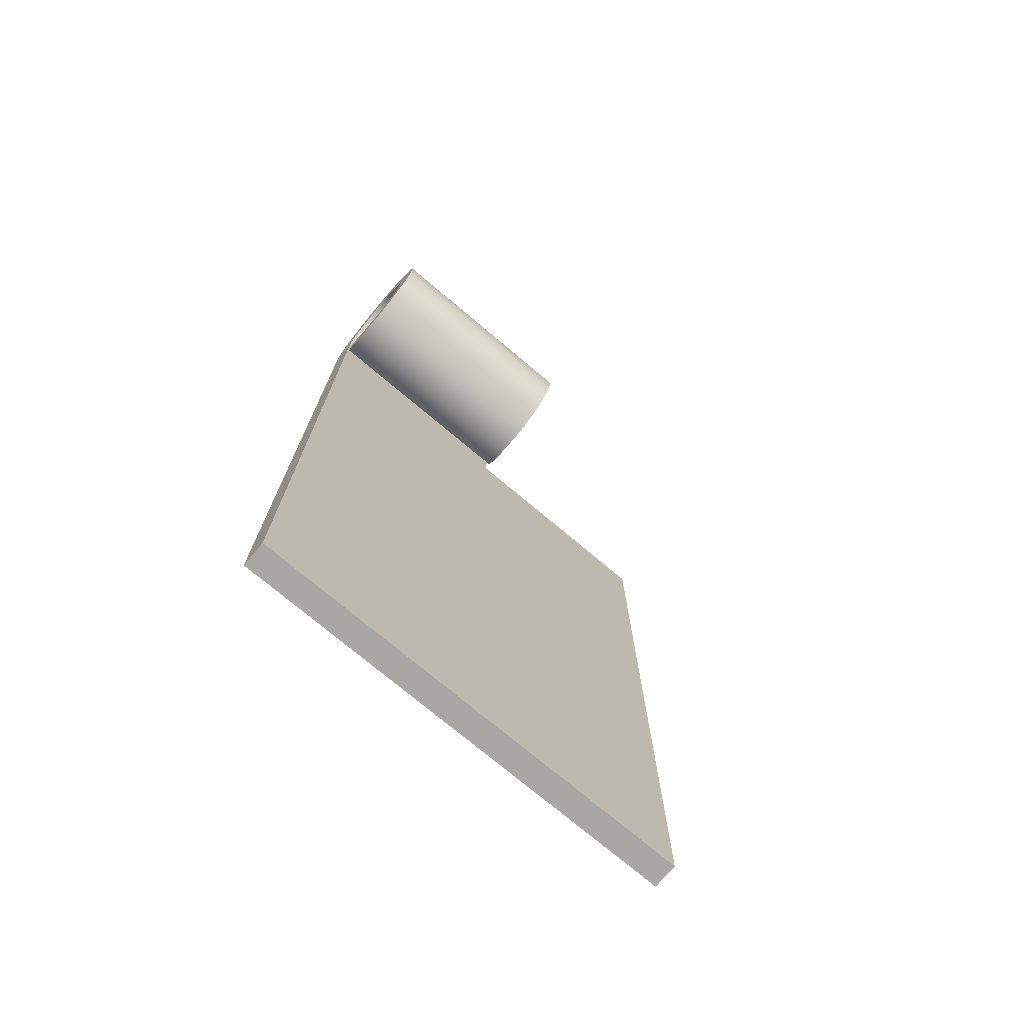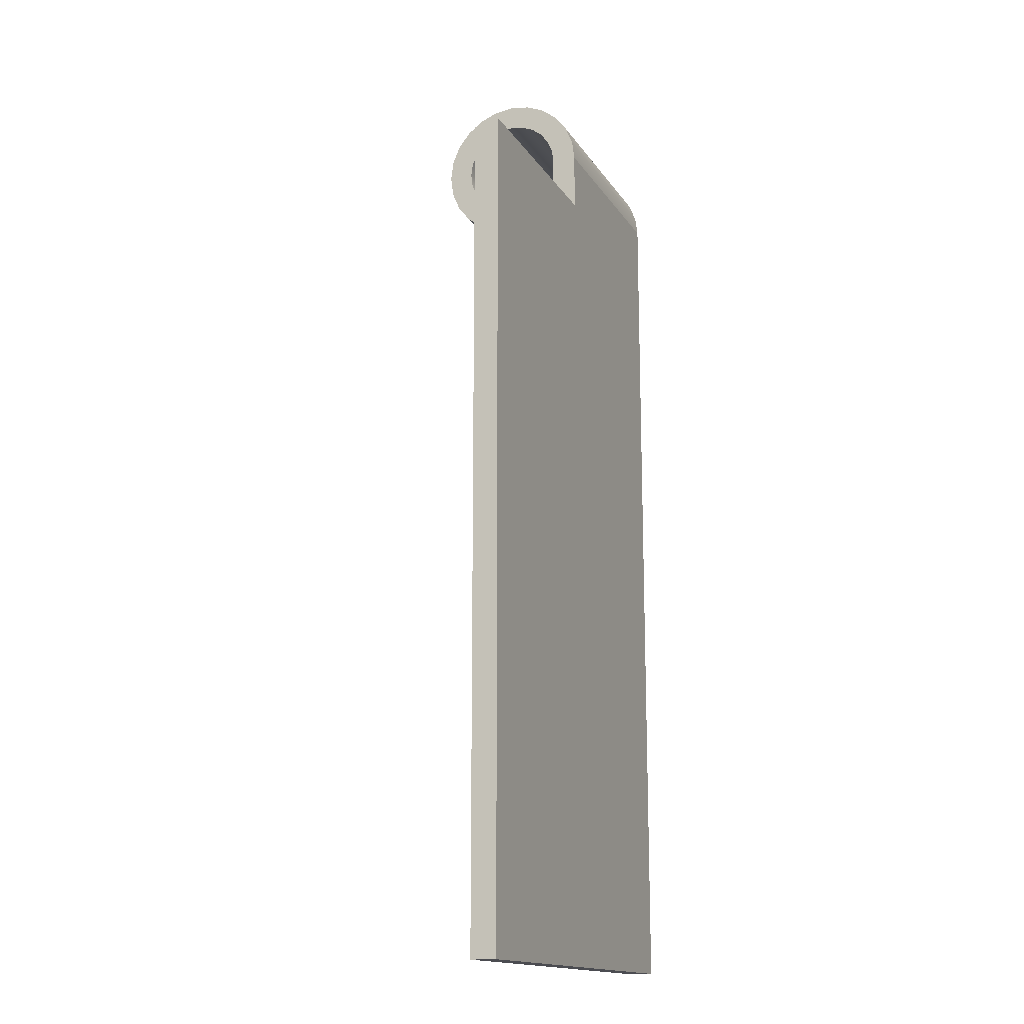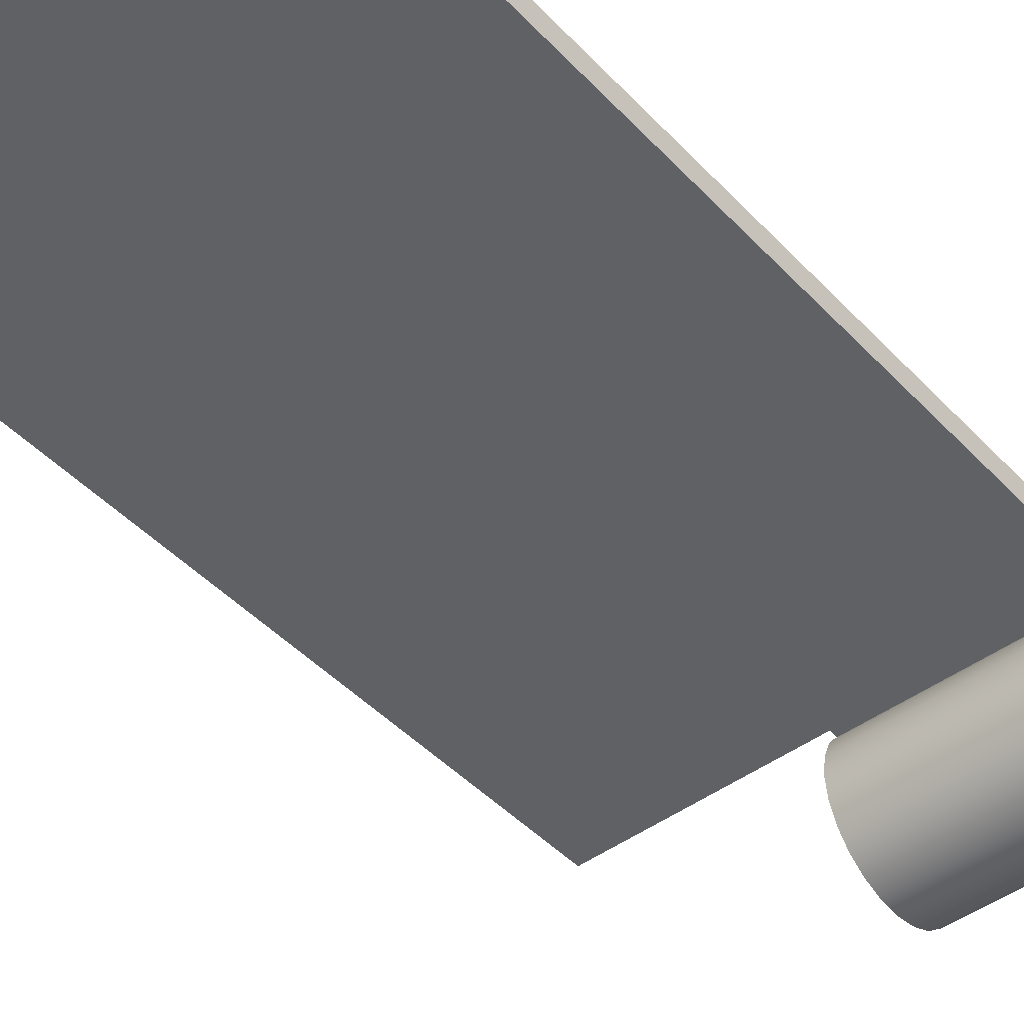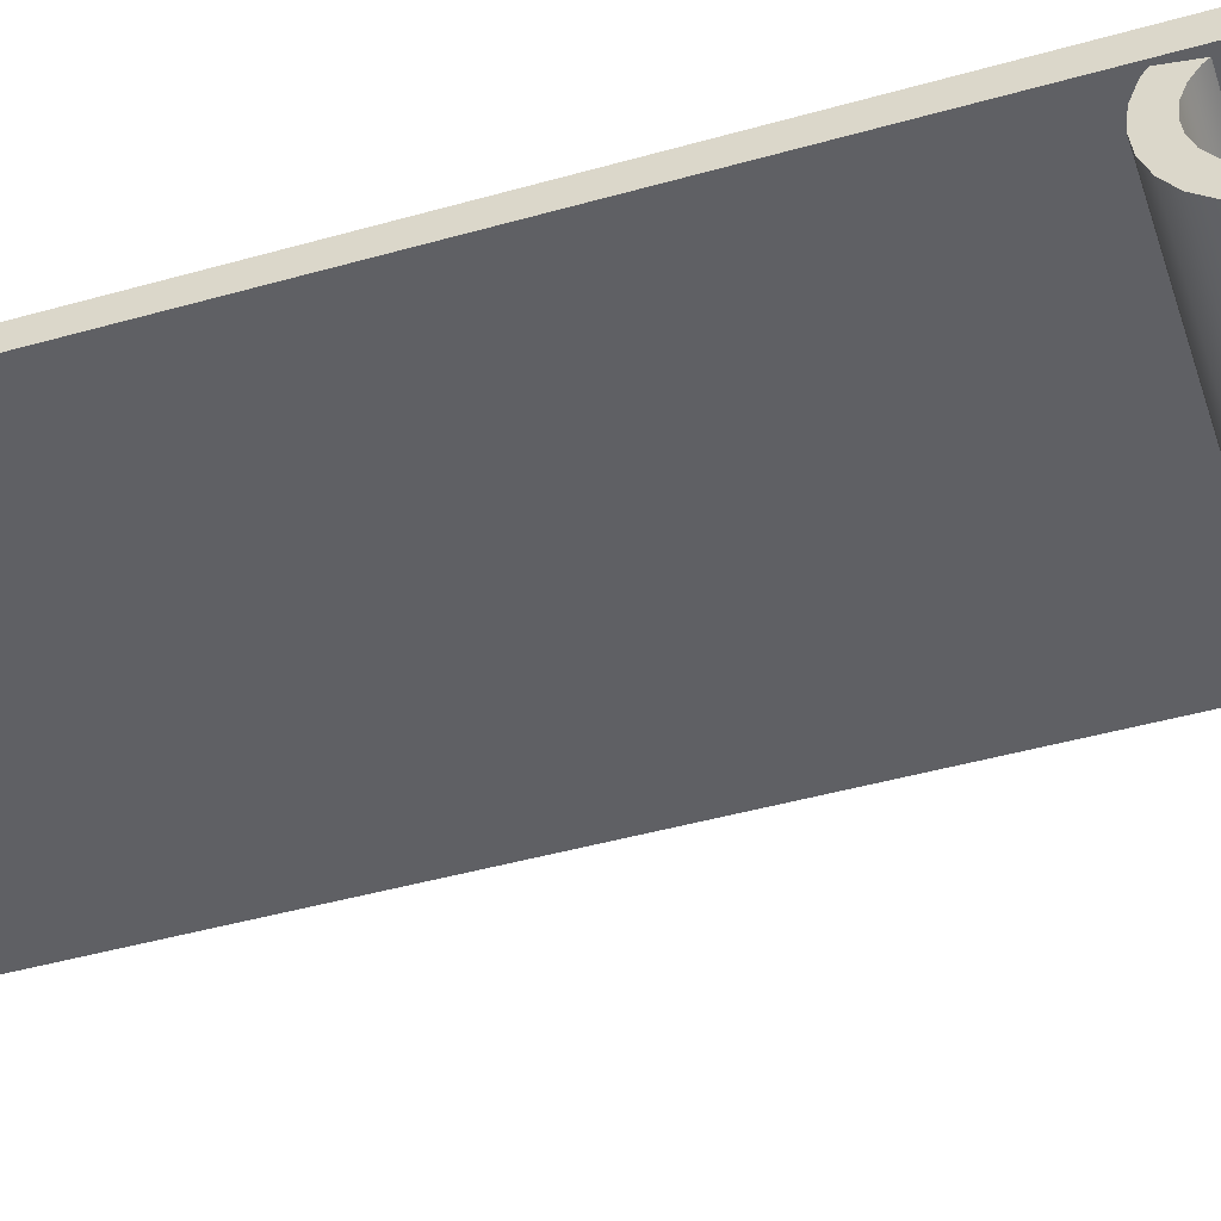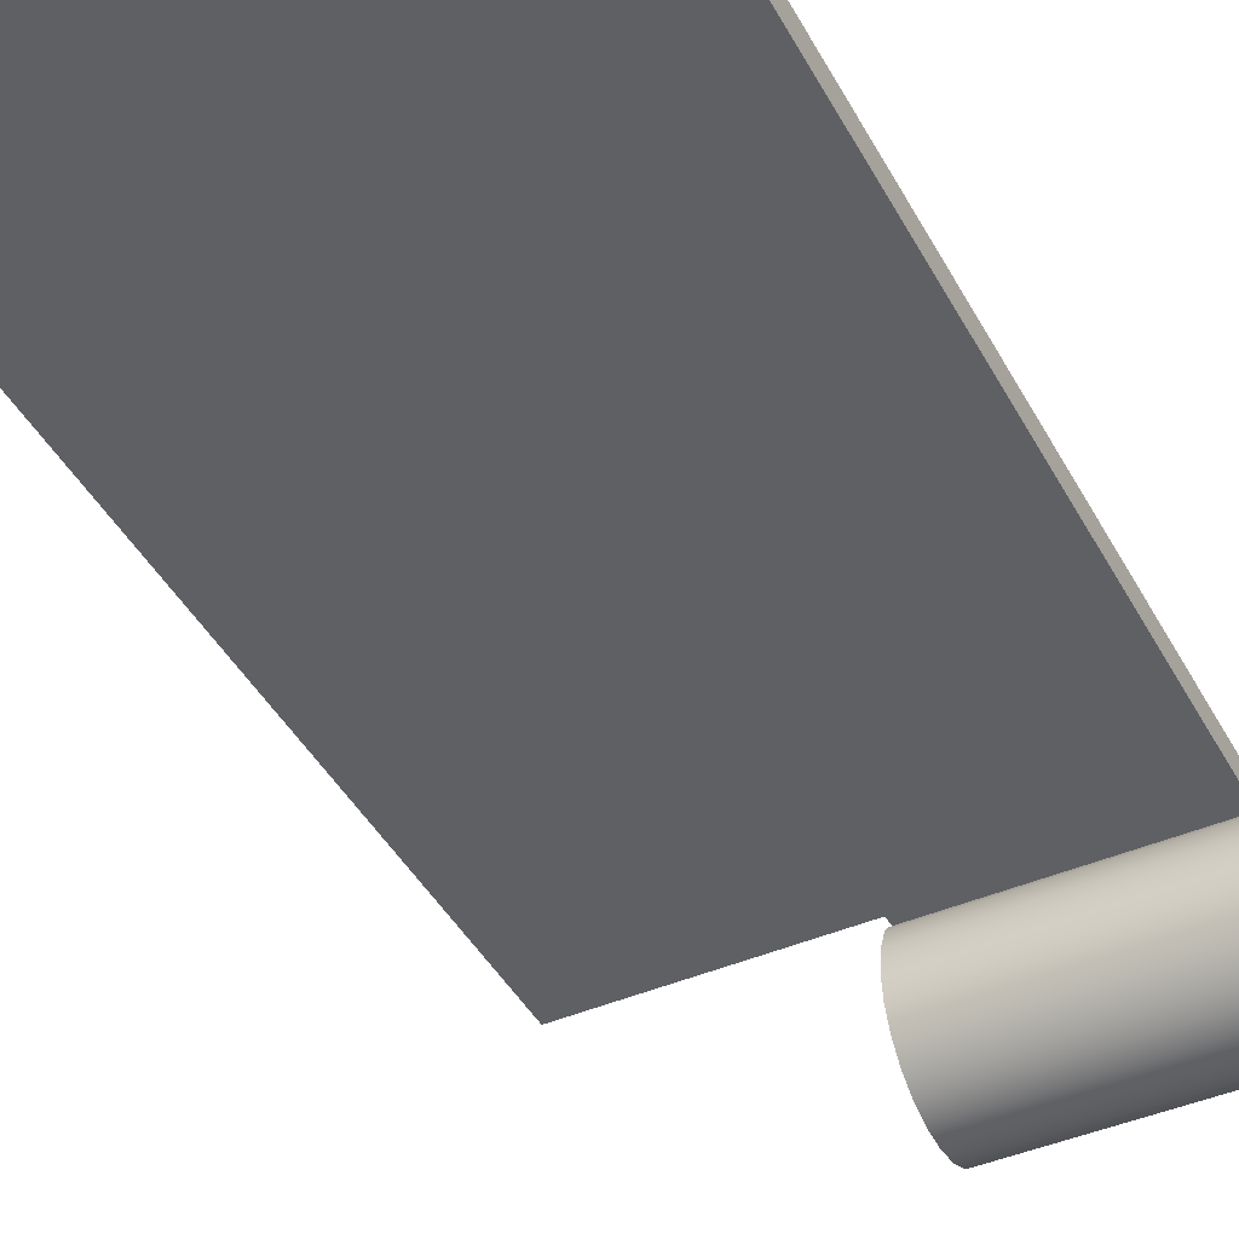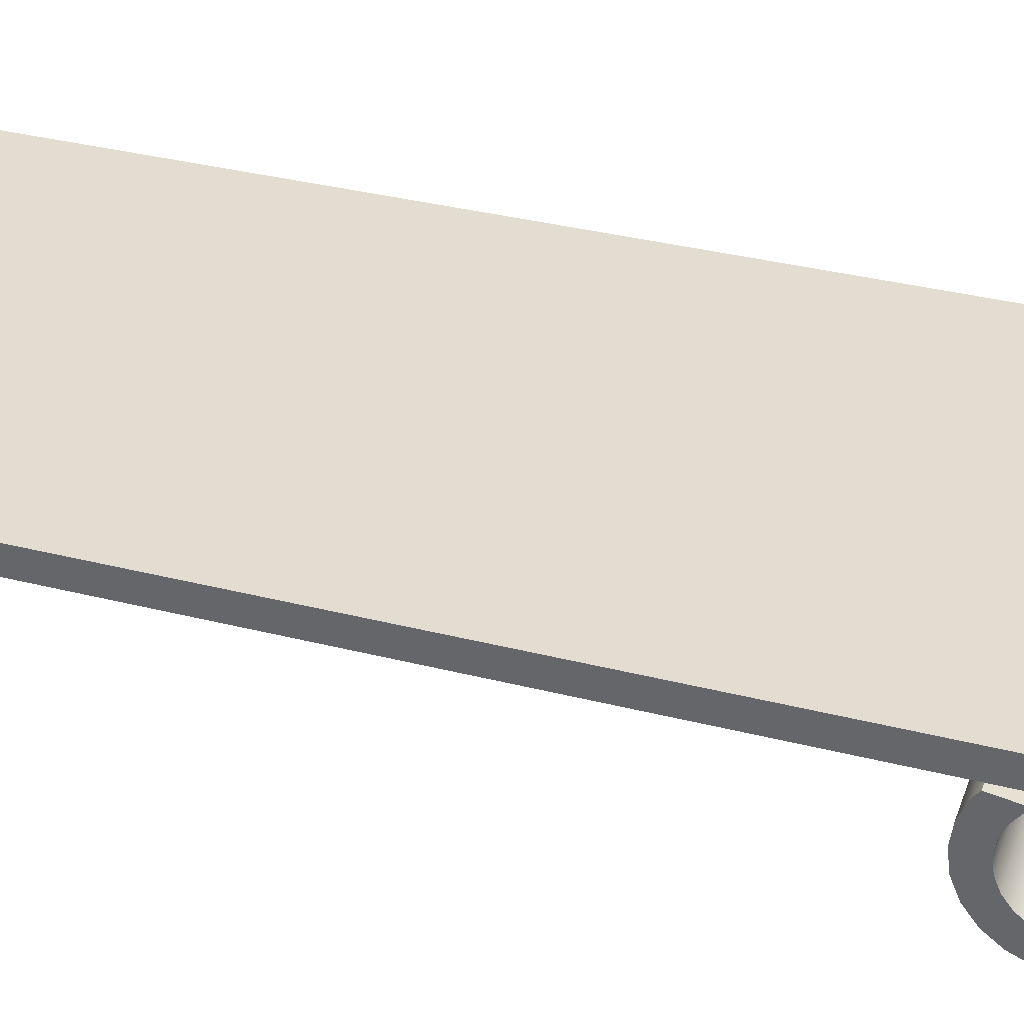
<metadata>
{"format":"obj","ext":"obj","renderer":"f3d","projection":"perspective","resolution":1024,"background":"white","views":[{"elev":-74.4,"azim":139.9,"up":"+Y"},{"elev":-15.3,"azim":-68.2,"up":"+Y"},{"elev":-45.9,"azim":40.3,"up":"+Z"},{"elev":-45.2,"azim":108.1,"up":"+Z"},{"elev":-43.6,"azim":27.0,"up":"+Z"},{"elev":35.1,"azim":108.7,"up":"+Z"}]}
</metadata>
<code>
o mesh38/mesh38-geometry#mesh38-geometry
v 0.3304 0.1099 -0.3014
v 0.3304 0.1077 -0.3031
v 0.3782 0.1099 -0.3014
v 0.3304 0.1065 -0.3093
v 0.3782 0.1077 -0.3031
v 0.3782 0.1116 -0.2992
v 0.3304 0.1103 -0.3077
v 0.3304 0.1051 -0.3041
v 0.3782 0.1065 -0.3093
v 0.3782 0.1103 -0.3077
v 0.3304 0.1116 -0.2992
v 0.3304 0.1024 -0.3098
v 0.3782 0.1051 -0.3041
v 0.3782 0.1126 -0.2966
v 0.3304 0.1126 -0.2966
v 0.3782 0.1024 -0.3098
v 0.3304 0.1024 -0.3045
v 0.3782 0.1136 -0.3052
v 0.3304 0.1136 -0.3052
v 0.3304 0.09963 -0.3041
v 0.3782 0.09826 -0.3093
v 0.3782 0.1024 -0.3045
v 0.3782 0.113 -0.2939
v 0.3304 0.113 -0.2939
v 0.3304 0.09826 -0.3093
v 0.3782 0.09963 -0.3041
v 0.3782 0.1162 -0.3019
v 0.3782 0.1136 -0.2827
v 0.3304 0.1136 -0.2827
v 0.3304 0.09707 -0.3031
v 0.3782 0.09707 -0.3031
v 0.3782 0.09442 -0.3077
v 0.3304 0.1162 -0.3019
v 0.3782 0.1126 -0.2912
v 0.3304 0.1126 -0.2912
v 0.3304 0.09442 -0.3077
v 0.3782 0.1177 -0.298
v 0.3782 0.1162 -0.2859
v 0.3782 0.1103 -0.2801
v 0.3304 0.1103 -0.2801
v 0.3304 0.1162 -0.2859
v 0.3304 0.09488 -0.3014
v 0.3782 0.09488 -0.3014
v 0.3782 0.09113 -0.3052
v 0.3304 0.1177 -0.298
v 0.3782 0.1116 -0.2886
v 0.3304 0.1116 -0.2886
v 0.3304 0.09319 -0.2992
v 0.3782 0.09319 -0.2992
v 0.3304 0.09113 -0.3052
v 0.3782 0.1183 -0.2939
v 0.3782 0.1177 -0.2898
v 0.3304 0.1177 -0.2898
v 0.3782 0.1099 -0.2864
v 0.3304 0.1065 -0.2785
v 0.3304 0.1099 -0.2864
v 0.3782 0.09213 -0.2966
v 0.3782 0.0886 -0.3019
v 0.3304 0.1183 -0.2939
v 0.3782 0.1065 -0.2785
v 0.3304 0.09213 -0.2966
v 0.3782 0.09177 -0.2939
v 0.3782 0.08969 -0.2845
v 0.3304 0.0886 -0.3019
v 0.3782 0.1077 -0.2847
v 0.3304 0.1077 -0.2847
v 0.3304 0.1024 -0.278
v 0.3304 0.09177 -0.2939
v 0.3782 0.0886 -0.2859
v 0.3304 0.08969 -0.2845
v 0.3782 0.08701 -0.298
v 0.3782 0.1051 -0.2837
v 0.3304 0.1051 -0.2837
v 0.3782 0.1024 -0.278
v 0.3782 0.09213 -0.2912
v 0.3782 0.08701 -0.2898
v 0.3304 0.0886 -0.2859
v 0.3304 0.08701 -0.298
v 0.3304 0.1024 -0.2833
v 0.3304 0.09018 -0.278
v 0.3304 0.09213 -0.2912
v 0.3782 0.09319 -0.2886
v 0.3304 0.08701 -0.2898
v 0.3782 0.08647 -0.2939
v 0.3782 0.1024 -0.2833
v 0.3782 -0.08446 -0.278
v 0.3304 0.09319 -0.2886
v 0.3782 0.09488 -0.2864
v 0.3304 0.08647 -0.2939
v 0.3782 0.09598 -0.2856
v 0.3304 0.08898 -0.2833
v 0.3782 -0.08446 -0.2833
v 0.2825 -0.08446 -0.278
v 0.3304 0.09488 -0.2864
v 0.3304 0.09598 -0.2856
v 0.2825 0.08898 -0.2833
v 0.2825 0.09018 -0.278
v 0.2825 -0.08446 -0.2833
f 1 2 3
f 3 2 1
f 2 1 4
f 4 1 2
f 5 3 2
f 2 3 5
f 3 6 1
f 1 6 3
f 4 1 7
f 7 1 4
f 8 2 4
f 4 2 8
f 5 9 3
f 3 9 5
f 2 8 5
f 5 8 2
f 3 10 6
f 6 10 3
f 11 1 6
f 6 1 11
f 1 11 7
f 7 11 1
f 4 7 9
f 9 7 4
f 12 8 4
f 4 8 12
f 13 9 5
f 5 9 13
f 9 10 3
f 3 10 9
f 13 5 8
f 8 5 13
f 6 10 14
f 14 10 6
f 6 14 11
f 11 14 6
f 11 15 7
f 7 15 11
f 10 9 7
f 7 9 10
f 9 16 4
f 4 16 9
f 17 8 12
f 12 8 17
f 12 4 16
f 16 4 12
f 16 9 13
f 13 9 16
f 8 17 13
f 13 17 8
f 10 18 14
f 14 18 10
f 15 11 14
f 14 11 15
f 7 15 19
f 19 15 7
f 7 19 10
f 10 19 7
f 20 17 12
f 12 17 20
f 16 21 12
f 12 21 16
f 22 16 13
f 13 16 22
f 22 13 17
f 17 13 22
f 18 10 19
f 19 10 18
f 14 18 23
f 23 18 14
f 14 23 15
f 15 23 14
f 24 19 15
f 15 19 24
f 17 20 22
f 22 20 17
f 25 20 12
f 12 20 25
f 21 16 26
f 26 16 21
f 25 12 21
f 21 12 25
f 26 16 22
f 22 16 26
f 18 19 27
f 27 19 18
f 23 18 28
f 28 18 23
f 24 15 23
f 23 15 24
f 24 29 19
f 19 29 24
f 26 22 20
f 20 22 26
f 30 20 25
f 25 20 30
f 31 21 26
f 26 21 31
f 21 32 25
f 25 32 21
f 33 27 19
f 19 27 33
f 18 27 28
f 28 27 18
f 23 28 34
f 34 28 23
f 23 34 24
f 24 34 23
f 35 29 24
f 24 29 35
f 19 29 33
f 33 29 19
f 20 30 26
f 26 30 20
f 36 30 25
f 25 30 36
f 32 21 31
f 31 21 32
f 31 26 30
f 30 26 31
f 36 25 32
f 32 25 36
f 27 33 37
f 37 33 27
f 28 27 38
f 38 27 28
f 39 34 28
f 28 34 39
f 35 24 34
f 34 24 35
f 40 29 35
f 35 29 40
f 29 41 33
f 33 41 29
f 42 30 36
f 36 30 42
f 43 32 31
f 31 32 43
f 30 42 31
f 31 42 30
f 32 44 36
f 36 44 32
f 45 37 33
f 33 37 45
f 27 37 38
f 38 37 27
f 38 41 28
f 28 41 38
f 46 34 39
f 39 34 46
f 39 28 40
f 40 28 39
f 34 46 35
f 35 46 34
f 29 40 28
f 28 40 29
f 47 40 35
f 35 40 47
f 29 28 41
f 41 28 29
f 33 41 45
f 45 41 33
f 48 42 36
f 36 42 48
f 49 32 43
f 43 32 49
f 43 31 42
f 42 31 43
f 44 32 49
f 49 32 44
f 50 36 44
f 44 36 50
f 37 45 51
f 51 45 37
f 38 37 52
f 52 37 38
f 41 38 53
f 53 38 41
f 54 46 39
f 39 46 54
f 40 55 39
f 39 55 40
f 47 35 46
f 46 35 47
f 56 40 47
f 47 40 56
f 41 53 45
f 45 53 41
f 48 49 42
f 42 49 48
f 50 48 36
f 36 48 50
f 43 42 49
f 49 42 43
f 57 44 49
f 49 44 57
f 44 58 50
f 50 58 44
f 59 51 45
f 45 51 59
f 51 52 37
f 37 52 51
f 52 53 38
f 38 53 52
f 46 54 47
f 47 54 46
f 60 54 39
f 39 54 60
f 55 40 56
f 56 40 55
f 60 39 55
f 55 39 60
f 56 47 54
f 54 47 56
f 59 45 53
f 53 45 59
f 49 48 57
f 57 48 49
f 61 48 50
f 50 48 61
f 62 44 57
f 57 44 62
f 58 44 63
f 63 44 58
f 64 50 58
f 58 50 64
f 51 59 52
f 52 59 51
f 53 52 59
f 59 52 53
f 65 54 60
f 60 54 65
f 66 55 56
f 56 55 66
f 55 67 60
f 60 67 55
f 54 65 56
f 56 65 54
f 61 57 48
f 48 57 61
f 68 61 50
f 50 61 68
f 44 62 63
f 63 62 44
f 57 61 62
f 62 61 57
f 69 58 63
f 63 58 69
f 64 70 50
f 50 70 64
f 58 71 64
f 64 71 58
f 72 65 60
f 60 65 72
f 73 55 66
f 66 55 73
f 66 56 65
f 65 56 66
f 67 55 73
f 73 55 67
f 74 60 67
f 67 60 74
f 68 62 61
f 61 62 68
f 50 70 68
f 68 70 50
f 62 75 63
f 63 75 62
f 76 58 69
f 69 58 76
f 69 63 77
f 77 63 69
f 77 70 64
f 64 70 77
f 71 58 76
f 76 58 71
f 78 64 71
f 71 64 78
f 65 72 66
f 66 72 65
f 74 72 60
f 60 72 74
f 73 66 72
f 72 66 73
f 79 67 73
f 73 67 79
f 67 80 74
f 74 80 67
f 62 68 75
f 75 68 62
f 68 70 81
f 81 70 68
f 75 82 63
f 63 82 75
f 76 69 83
f 83 69 76
f 70 77 63
f 63 77 70
f 77 83 69
f 69 83 77
f 83 77 64
f 64 77 83
f 84 71 76
f 76 71 84
f 78 83 64
f 64 83 78
f 71 84 78
f 78 84 71
f 85 72 74
f 74 72 85
f 72 85 73
f 73 85 72
f 80 67 79
f 79 67 80
f 79 73 85
f 85 73 79
f 74 80 86
f 86 80 74
f 81 75 68
f 68 75 81
f 81 70 87
f 87 70 81
f 75 81 82
f 82 81 75
f 82 88 63
f 63 88 82
f 83 89 76
f 76 89 83
f 63 90 70
f 70 90 63
f 84 76 89
f 89 76 84
f 89 83 78
f 78 83 89
f 89 78 84
f 84 78 89
f 86 85 74
f 74 85 86
f 91 80 79
f 79 80 91
f 85 92 79
f 79 92 85
f 86 80 93
f 93 80 86
f 87 70 94
f 94 70 87
f 87 82 81
f 81 82 87
f 82 87 88
f 88 87 82
f 90 63 88
f 88 63 90
f 95 70 90
f 90 70 95
f 92 85 86
f 86 85 92
f 91 96 80
f 80 96 91
f 79 92 91
f 91 92 79
f 97 93 80
f 80 93 97
f 93 98 86
f 86 98 93
f 95 94 70
f 70 94 95
f 94 88 87
f 87 88 94
f 90 88 95
f 95 88 90
f 92 86 98
f 98 86 92
f 91 92 96
f 96 92 91
f 97 80 96
f 96 80 97
f 97 96 93
f 93 96 97
f 98 93 96
f 96 93 98
f 94 95 88
f 88 95 94
f 98 96 92
f 92 96 98

</code>
